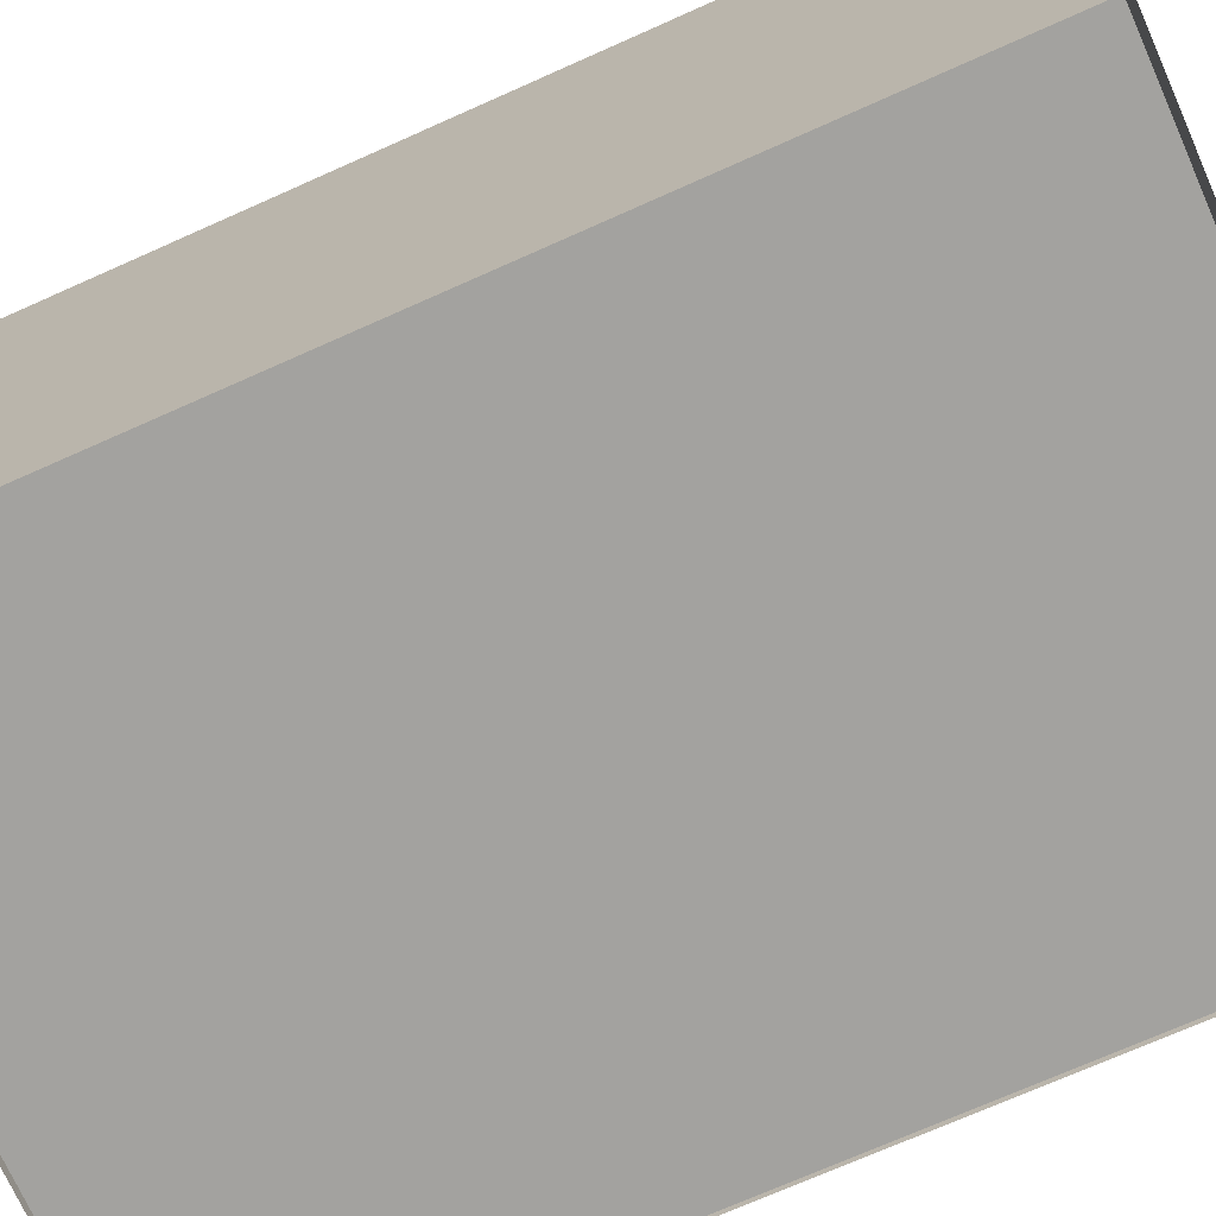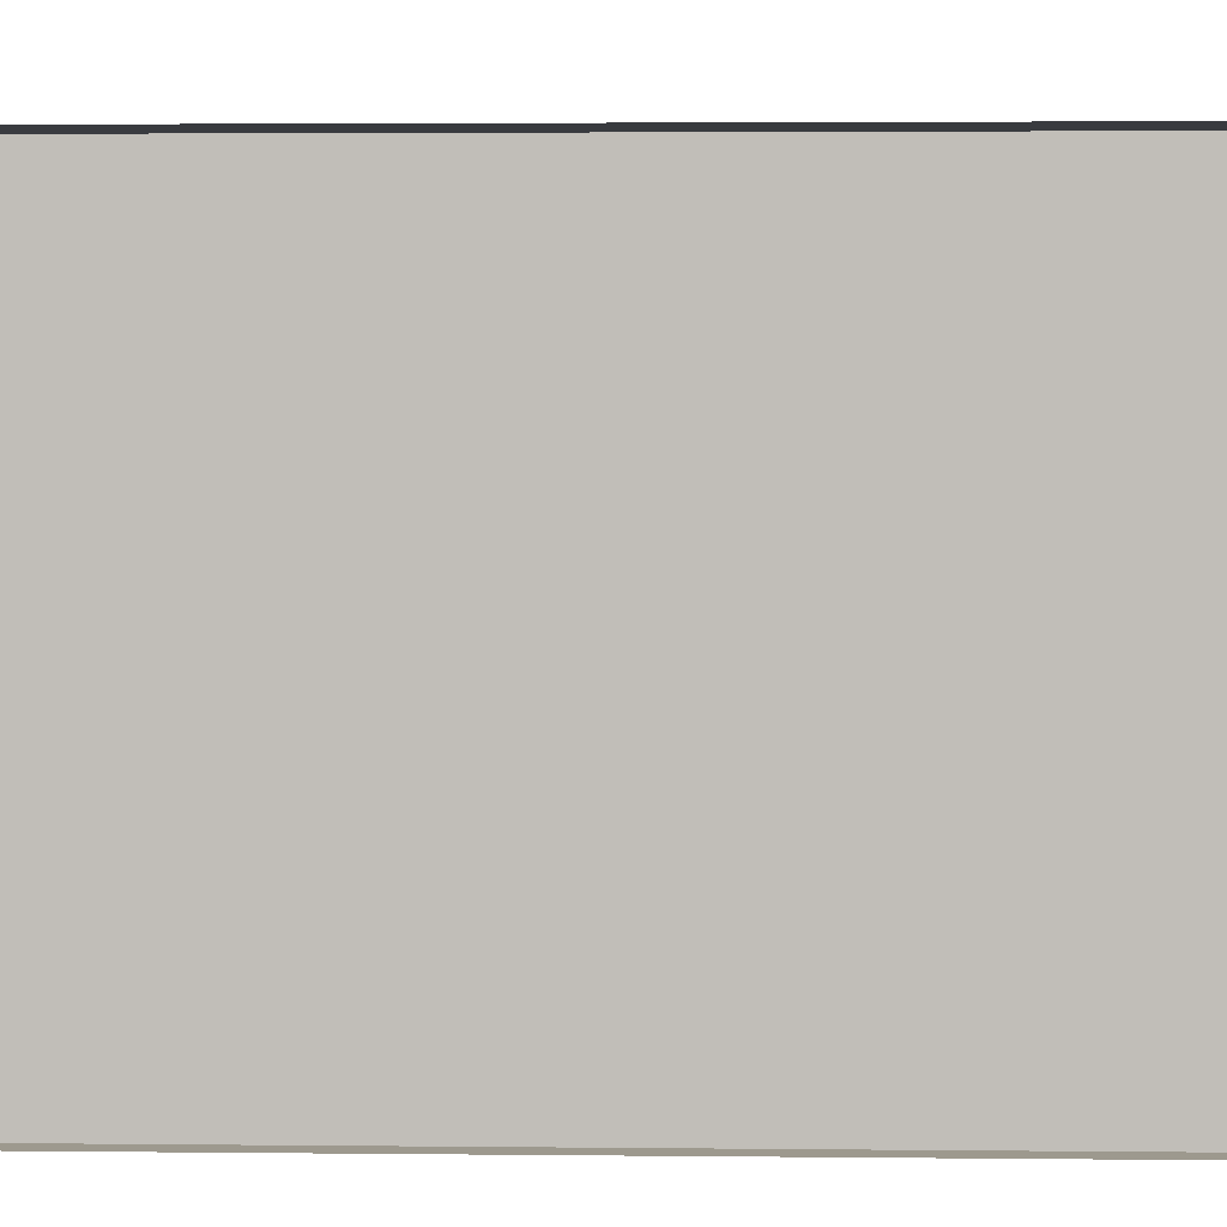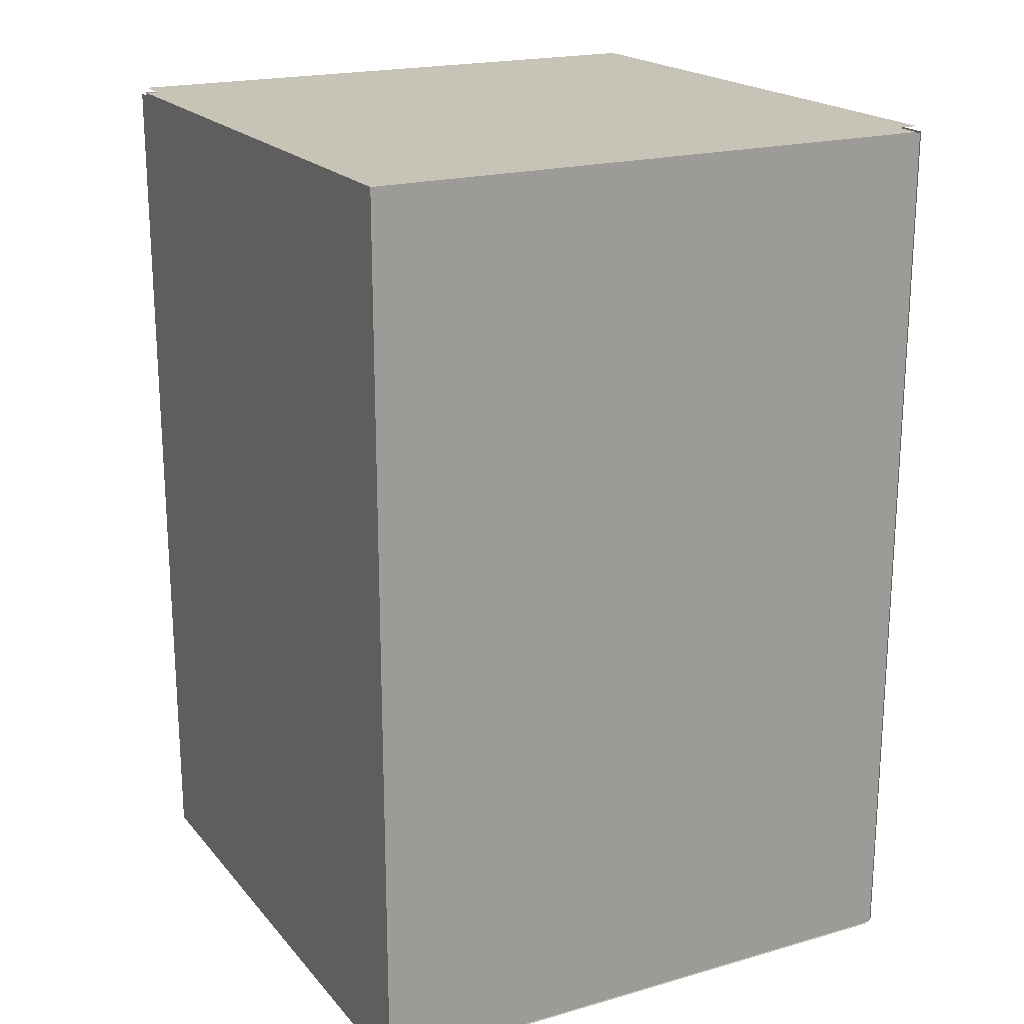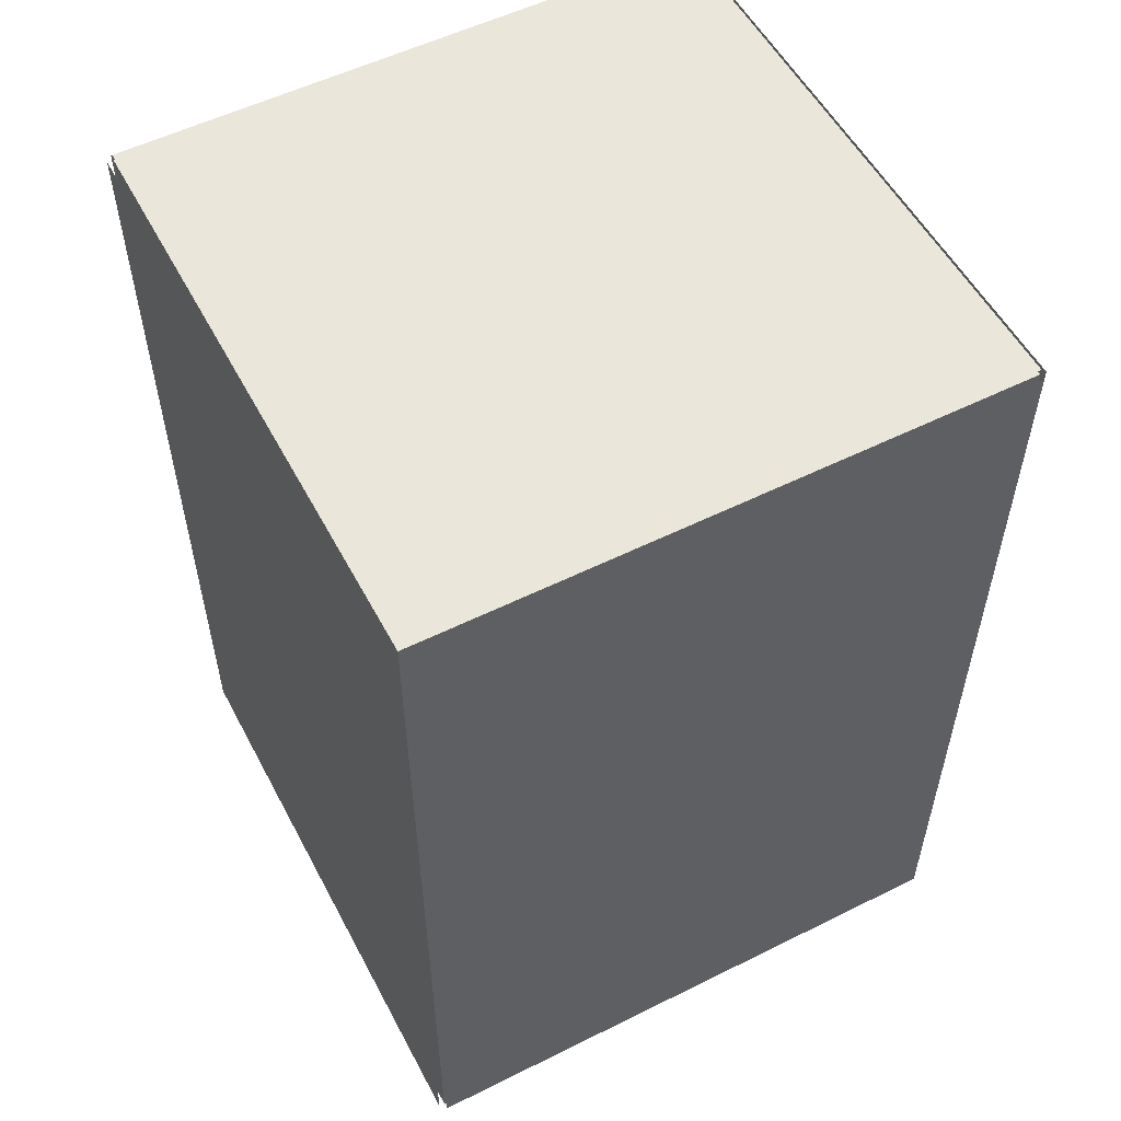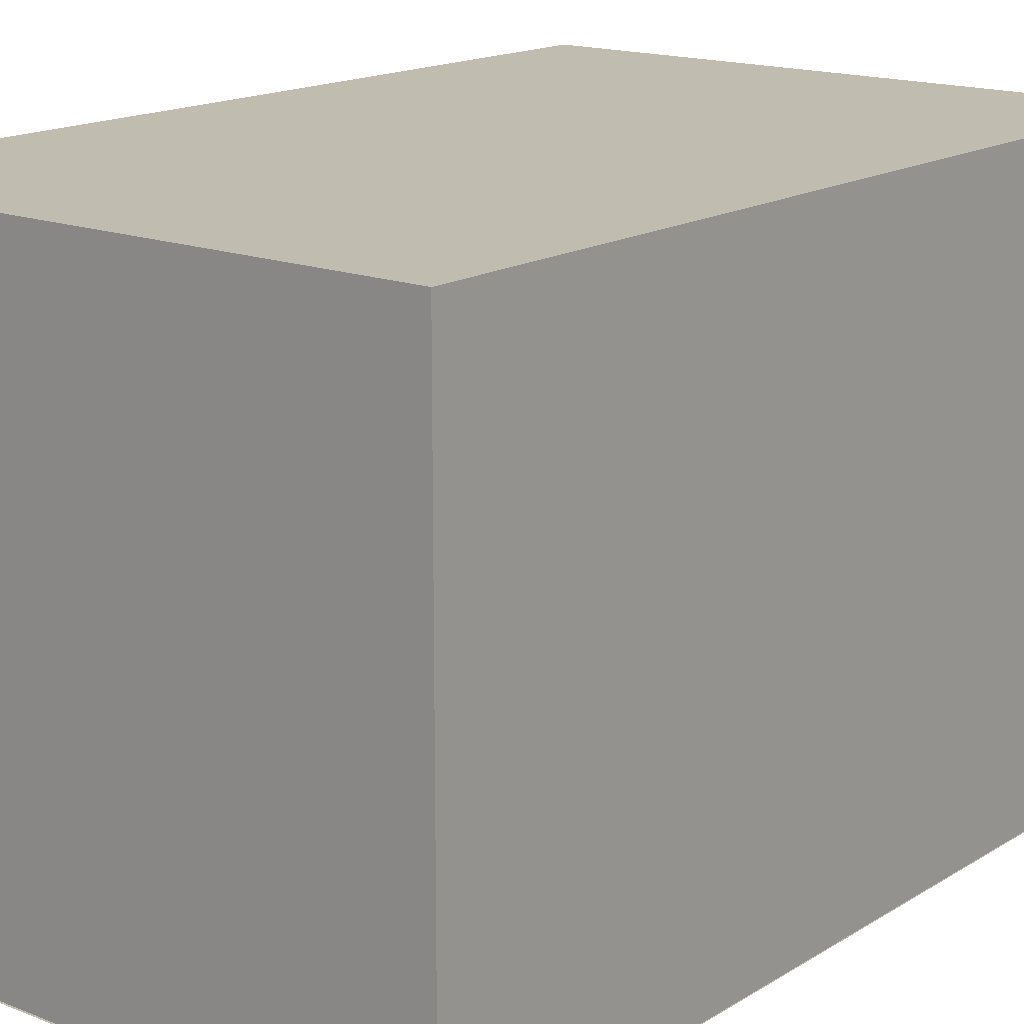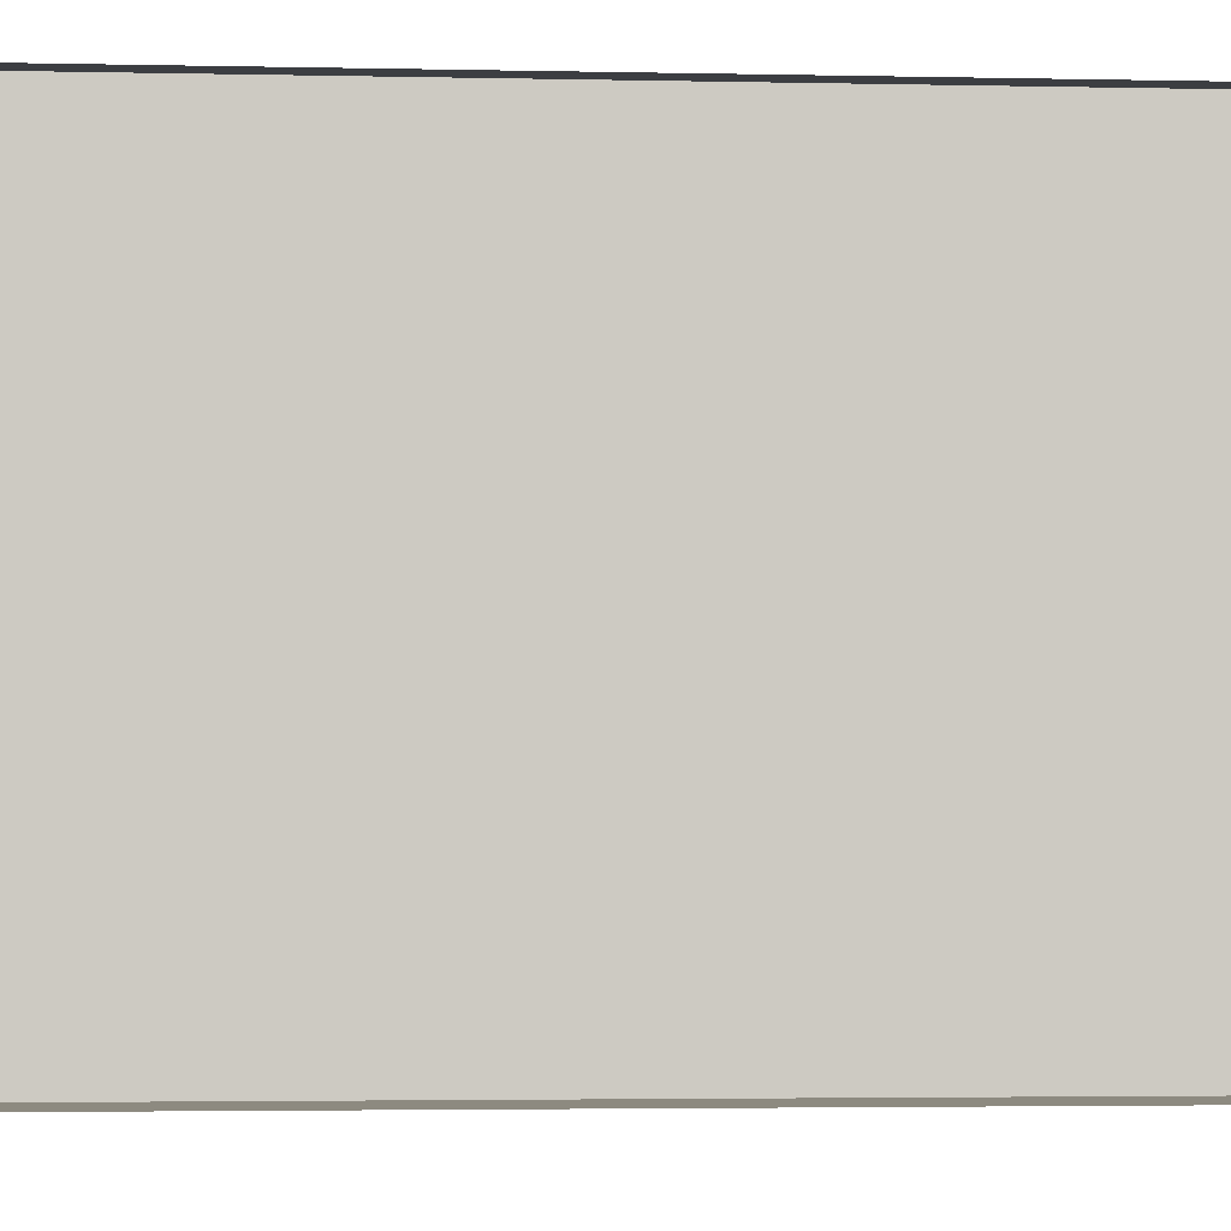
<metadata>
{"format":"obj","ext":"obj","renderer":"f3d","projection":"perspective","resolution":1024,"background":"white","views":[{"elev":-72.4,"azim":114.0,"up":"+Y"},{"elev":3.4,"azim":92.1,"up":"+Y"},{"elev":19.8,"azim":62.1,"up":"+Z"},{"elev":54.7,"azim":-117.7,"up":"+Z"},{"elev":16.3,"azim":38.9,"up":"+Y"},{"elev":-3.3,"azim":-94.2,"up":"+Y"}]}
</metadata>
<code>
g Fluidprojector1
v 371 2 58.5
v 371 2 61.5
v 371 1.192e-05 58.5
v 371 1.192e-05 61.5
v 369 2 61.5
v 371 2 61.5
v 369 2 58.5
v 371 2 58.5
v 371 2 61.5
v 369 2 61.5
v 371 1.192e-05 61.5
v 369 1.192e-05 61.5
v 369 2 61.5
v 369 2 58.5
v 369 1.192e-05 61.5
v 369 1.192e-05 58.5
v 369 1.192e-05 58.5
v 371 1.192e-05 58.5
v 369 1.192e-05 61.5
v 371 1.192e-05 61.5
v 369 2 58.5
v 371 2 58.5
v 369 1.192e-05 58.5
v 371 1.192e-05 58.5
f 1 2 3
f 3 2 4
f 5 6 7
f 7 6 8
f 9 10 11
f 11 10 12
f 13 14 15
f 15 14 16
f 17 18 19
f 19 18 20
f 21 22 23
f 23 22 24
g Fluidprojector2
v 371 2 58.5
v 371 2 61.5
v 371 1.192e-05 58.5
v 371 1.192e-05 61.5
f 25 26 27
f 27 26 28
g Fluidprojector3
v 369 2 61.5
v 369 2 58.5
v 369 1.192e-05 61.5
v 369 1.192e-05 58.5
f 29 30 31
f 31 30 32
g Fluidprojector4
v 371 -0.01999 61.5
v 369 -0.01999 61.5
v 371 -0.01999 58.5
v 369 -0.01999 58.5
f 33 34 35
f 35 34 36
g Fluidprojector5
v 369 2.02 61.5
v 371 2.02 61.5
v 369 2.02 58.5
v 371 2.02 58.5
f 37 38 39
f 39 38 40
g Fluidprojector6
v 371 2 61.52
v 369 2 61.52
v 371 1.192e-05 61.52
v 369 1.192e-05 61.52
f 41 42 43
f 43 42 44
g Fluidprojector7
v 371 2 61.52
v 369 2 61.52
v 371 1.192e-05 61.52
v 369 1.192e-05 61.52
f 45 46 47
f 47 46 48
g Fluidprojector8
v 369 2 58.48
v 371 2 58.48
v 369 1.192e-05 58.48
v 371 1.192e-05 58.48
f 49 50 51
f 51 50 52

</code>
